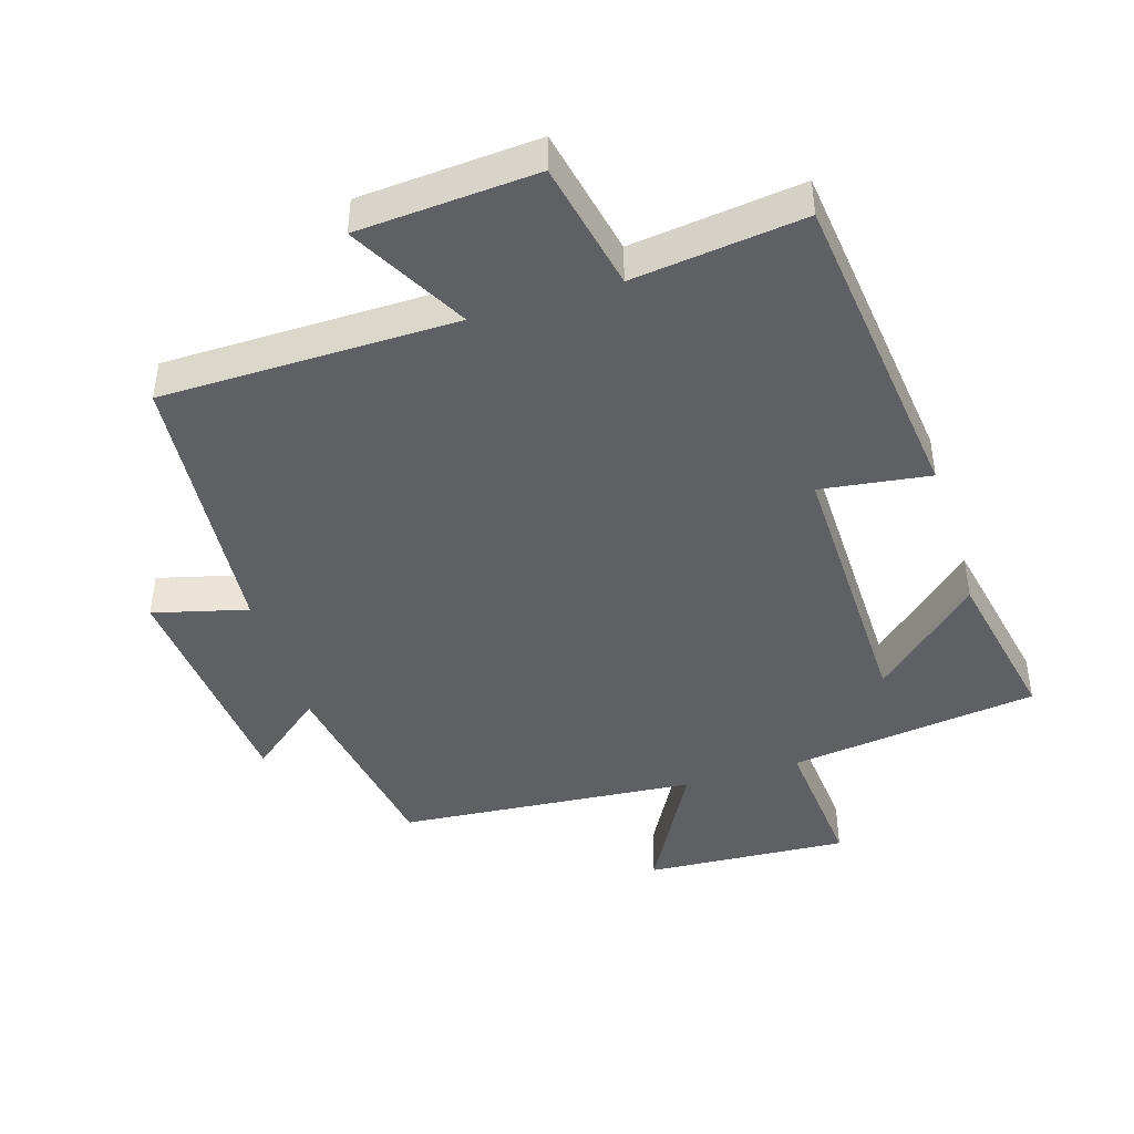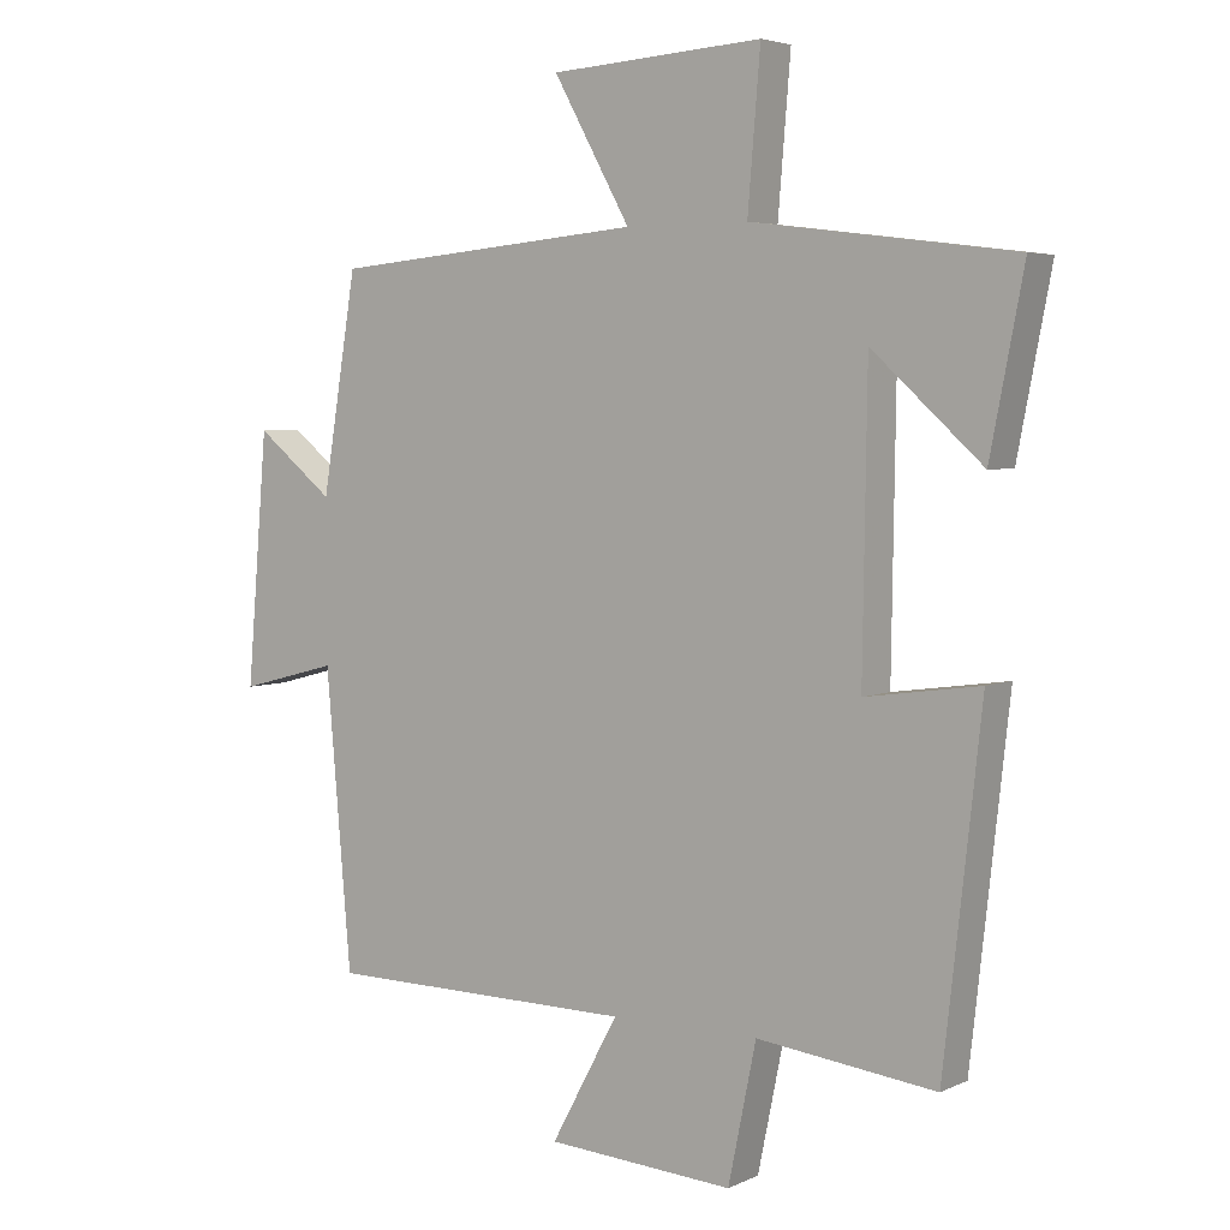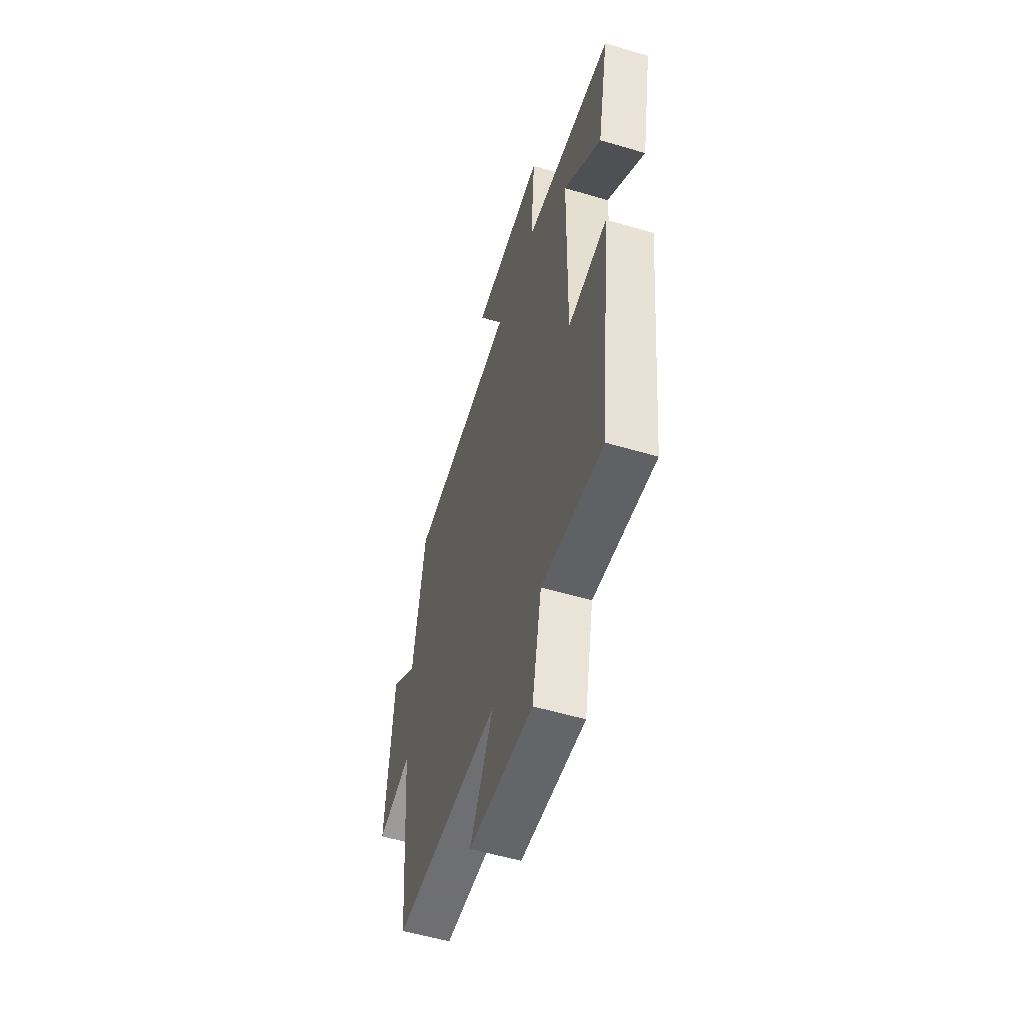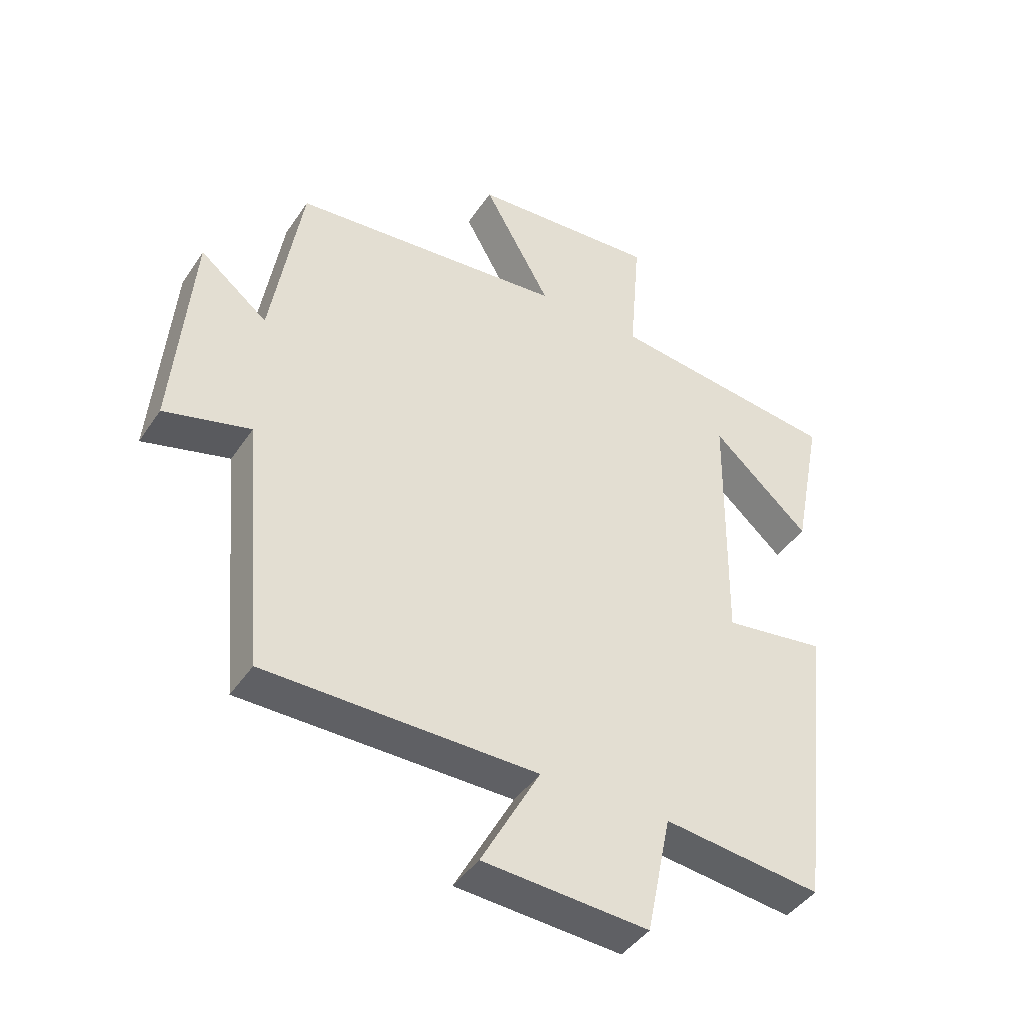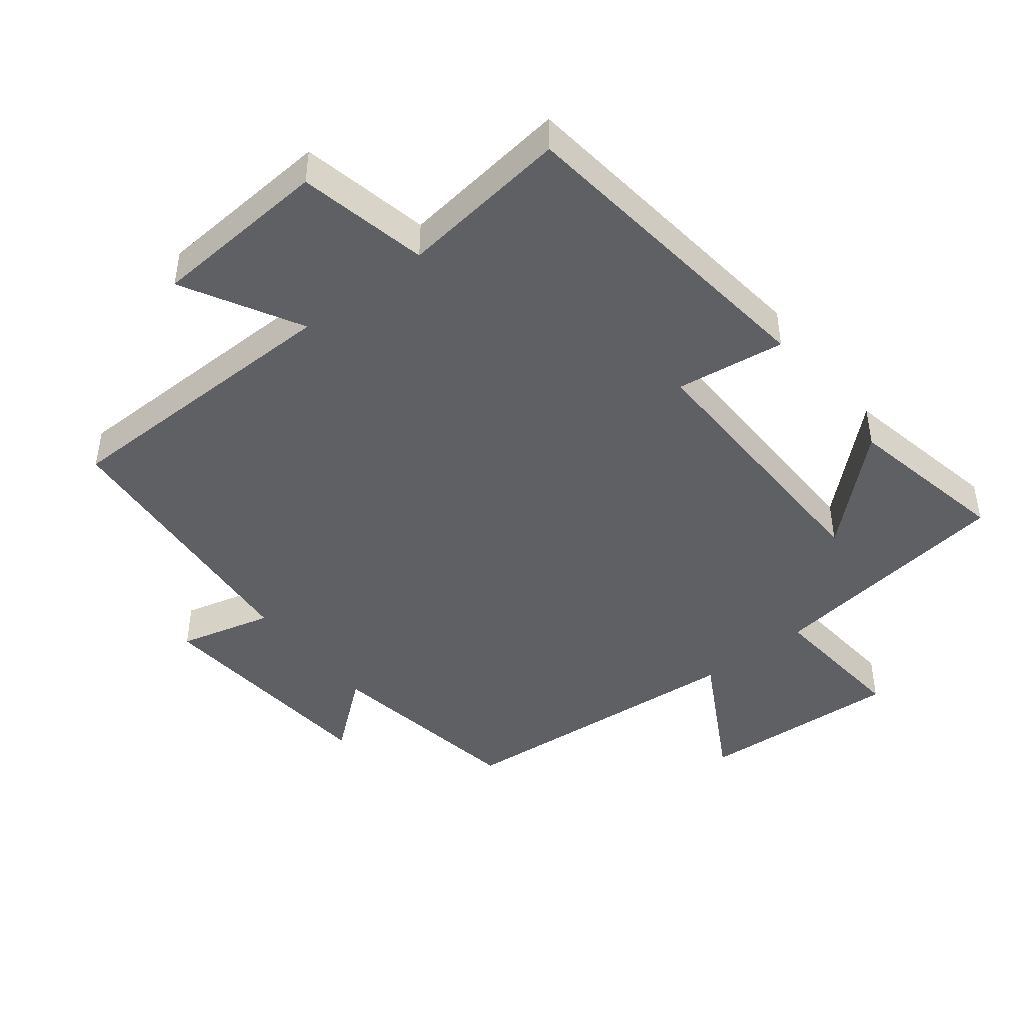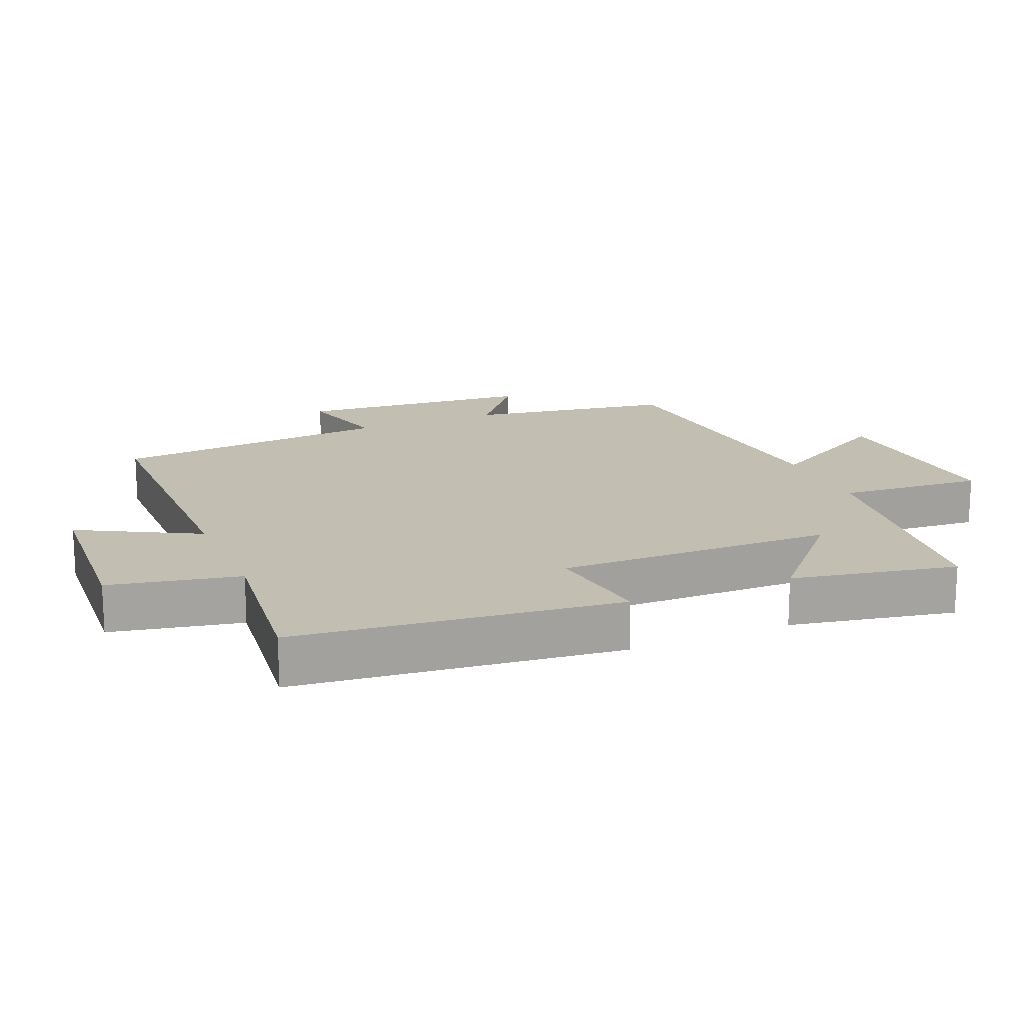
<metadata>
{"format":"obj","ext":"obj","renderer":"f3d","projection":"perspective","resolution":1024,"background":"white","views":[{"elev":-44.0,"azim":-162.6,"up":"+Y"},{"elev":4.4,"azim":-145.1,"up":"+Z"},{"elev":-55.2,"azim":-107.4,"up":"+Z"},{"elev":-43.1,"azim":148.7,"up":"+Z"},{"elev":-45.0,"azim":-141.7,"up":"+Y"},{"elev":17.3,"azim":-113.0,"up":"+Y"}]}
</metadata>
<code>
v -0.446 0.07 -0.531
v -0.5 0.07 -0.045
v -0.336 0.07 -0.068
v -0.342 0.07 0.348
v -0.5 0.07 0.205
v -0.548 0.07 0.452
v -0.173 0.07 0.5
v -0.191 0.07 0.717
v 0.113 0.07 0.697
v 0.003 0.07 0.5
v 0.45 0.07 0.46
v 0.5 0.07 0.154
v 0.611 0.07 0.243
v 0.641 0.07 -0.113
v 0.5 0.07 -0.076
v 0.464 0.07 -0.496
v 0.022 0.07 -0.5
v 0.118 0.07 -0.677
v -0.15 0.07 -0.695
v -0.19 0.07 -0.5
v -0.446 0 -0.531
v -0.5 0 -0.045
v -0.336 0 -0.068
v -0.342 0 0.348
v -0.5 0 0.205
v -0.548 0 0.452
v -0.173 0 0.5
v -0.191 0 0.717
v 0.113 0 0.697
v 0.003 0 0.5
v 0.45 0 0.46
v 0.5 0 0.154
v 0.611 0 0.243
v 0.641 0 -0.113
v 0.5 0 -0.076
v 0.464 0 -0.496
v 0.022 0 -0.5
v 0.118 0 -0.677
v -0.15 0 -0.695
v -0.19 0 -0.5
f 17 18 19 20
f 15 16 17 20
f 15 20 1
f 12 13 14 15
f 12 15 1
f 11 12 1
f 10 11 1
f 7 8 9 10
f 4 5 6
f 4 6 7 10
f 1 2 3
f 10 1 3
f 3 4 10
f 40 39 38 37
f 40 37 36 35
f 21 40 35
f 35 34 33 32
f 21 35 32
f 21 32 31
f 21 31 30
f 30 29 28 27
f 26 25 24
f 30 27 26 24
f 23 22 21
f 23 21 30
f 30 24 23
f 1 21 22 2
f 2 22 23 3
f 3 23 24 4
f 4 24 25 5
f 5 25 26 6
f 6 26 27 7
f 7 27 28 8
f 8 28 29 9
f 9 29 30 10
f 10 30 31 11
f 11 31 32 12
f 12 32 33 13
f 13 33 34 14
f 14 34 35 15
f 15 35 36 16
f 16 36 37 17
f 17 37 38 18
f 18 38 39 19
f 19 39 40 20
f 20 40 21 1

</code>
